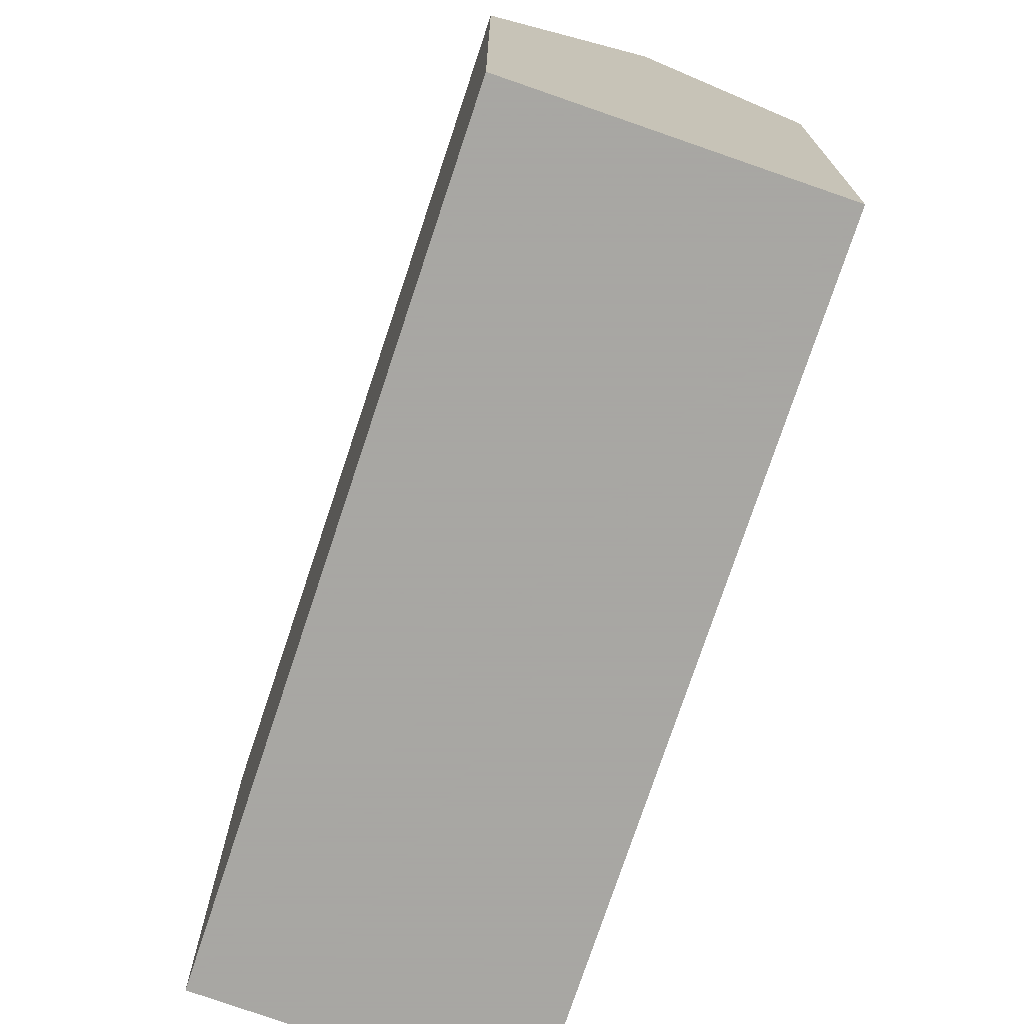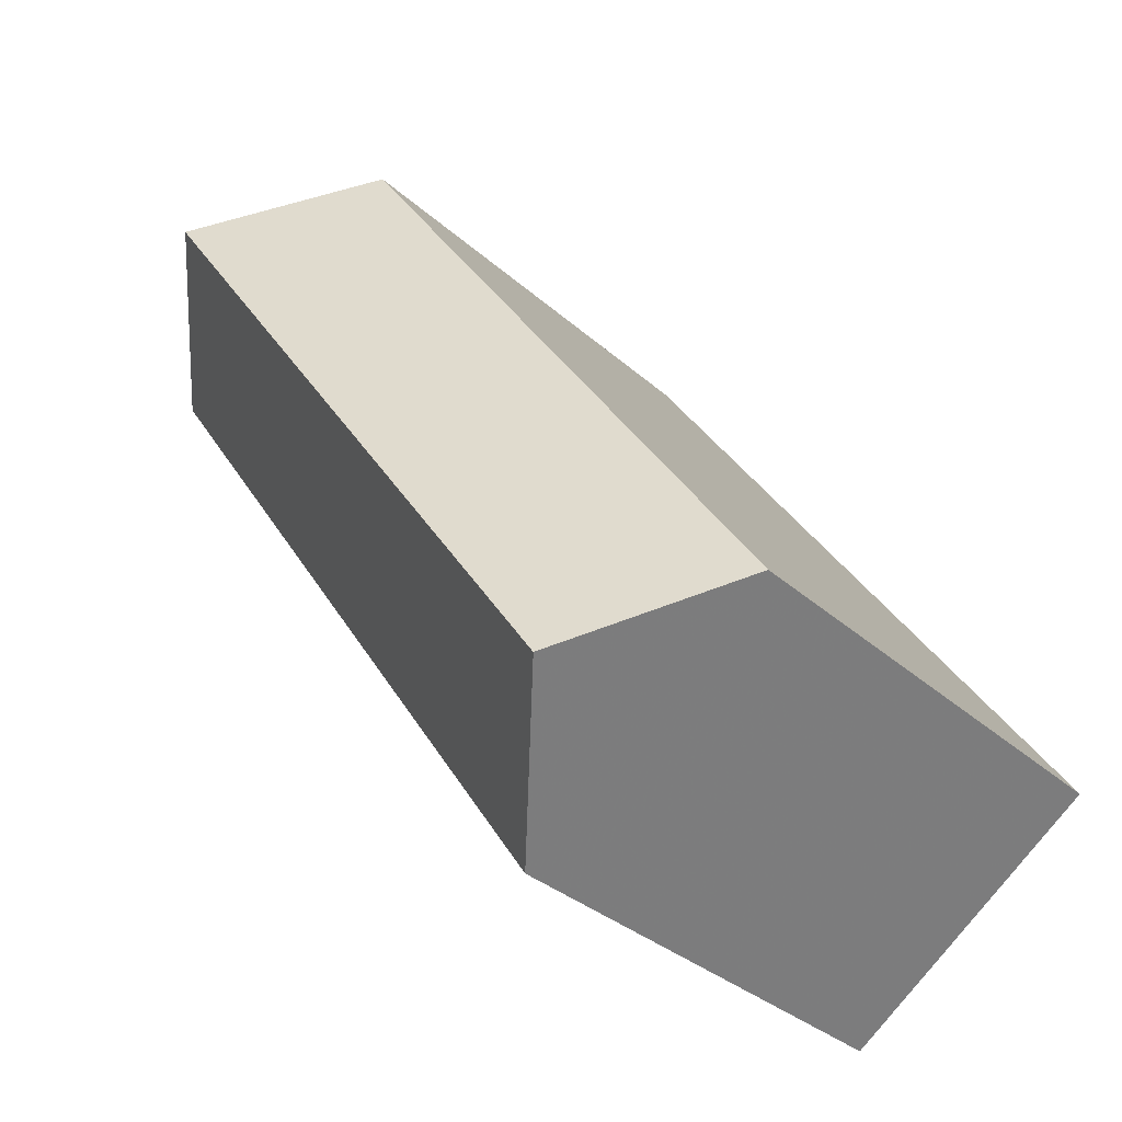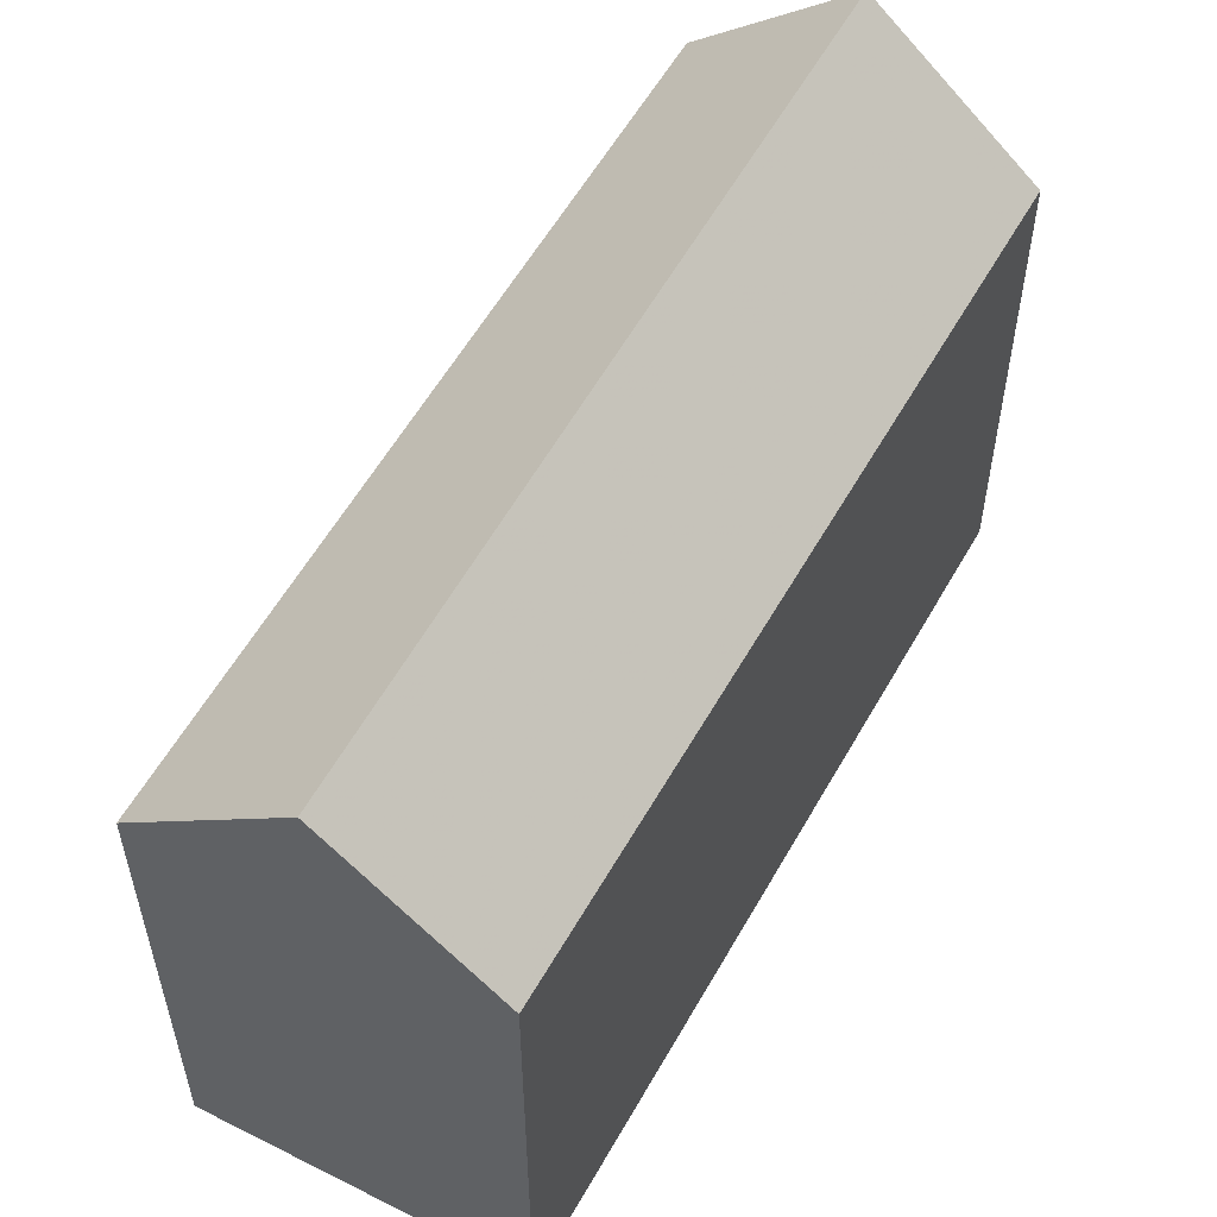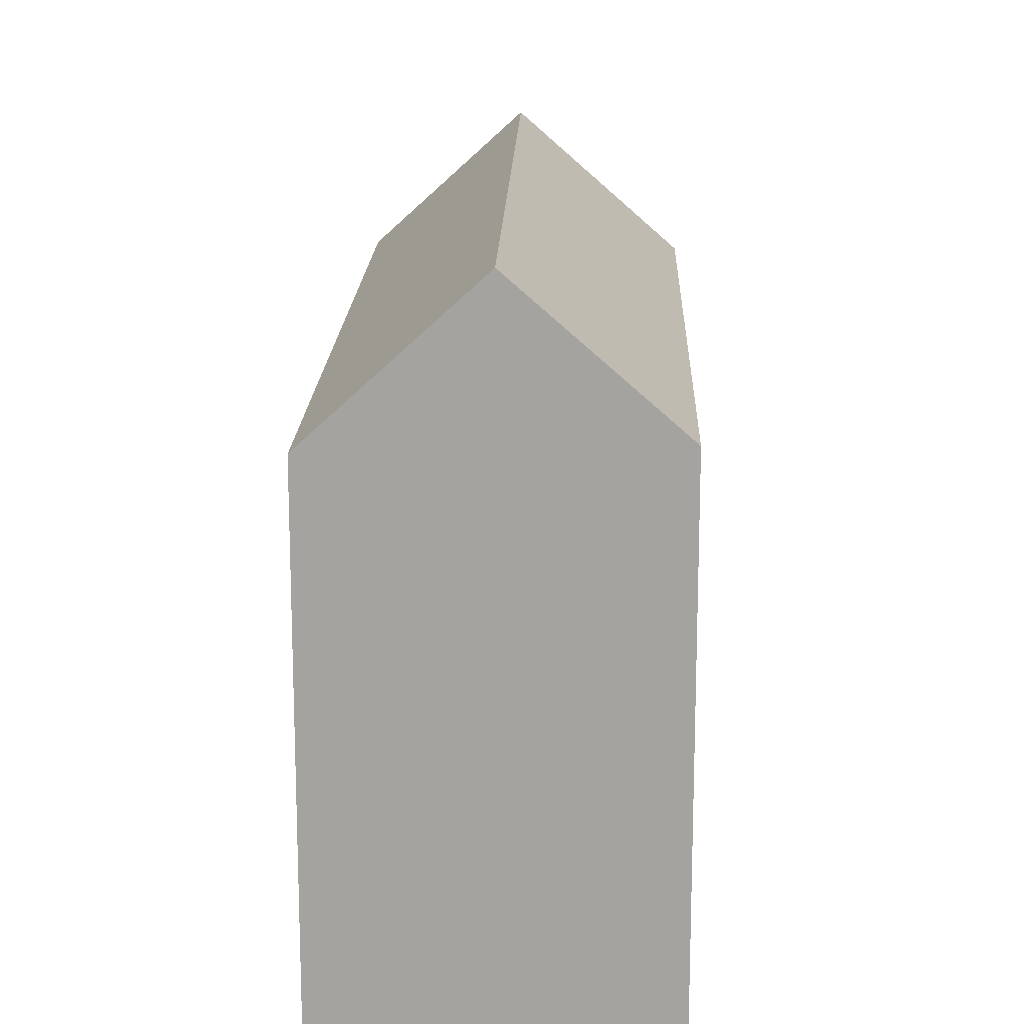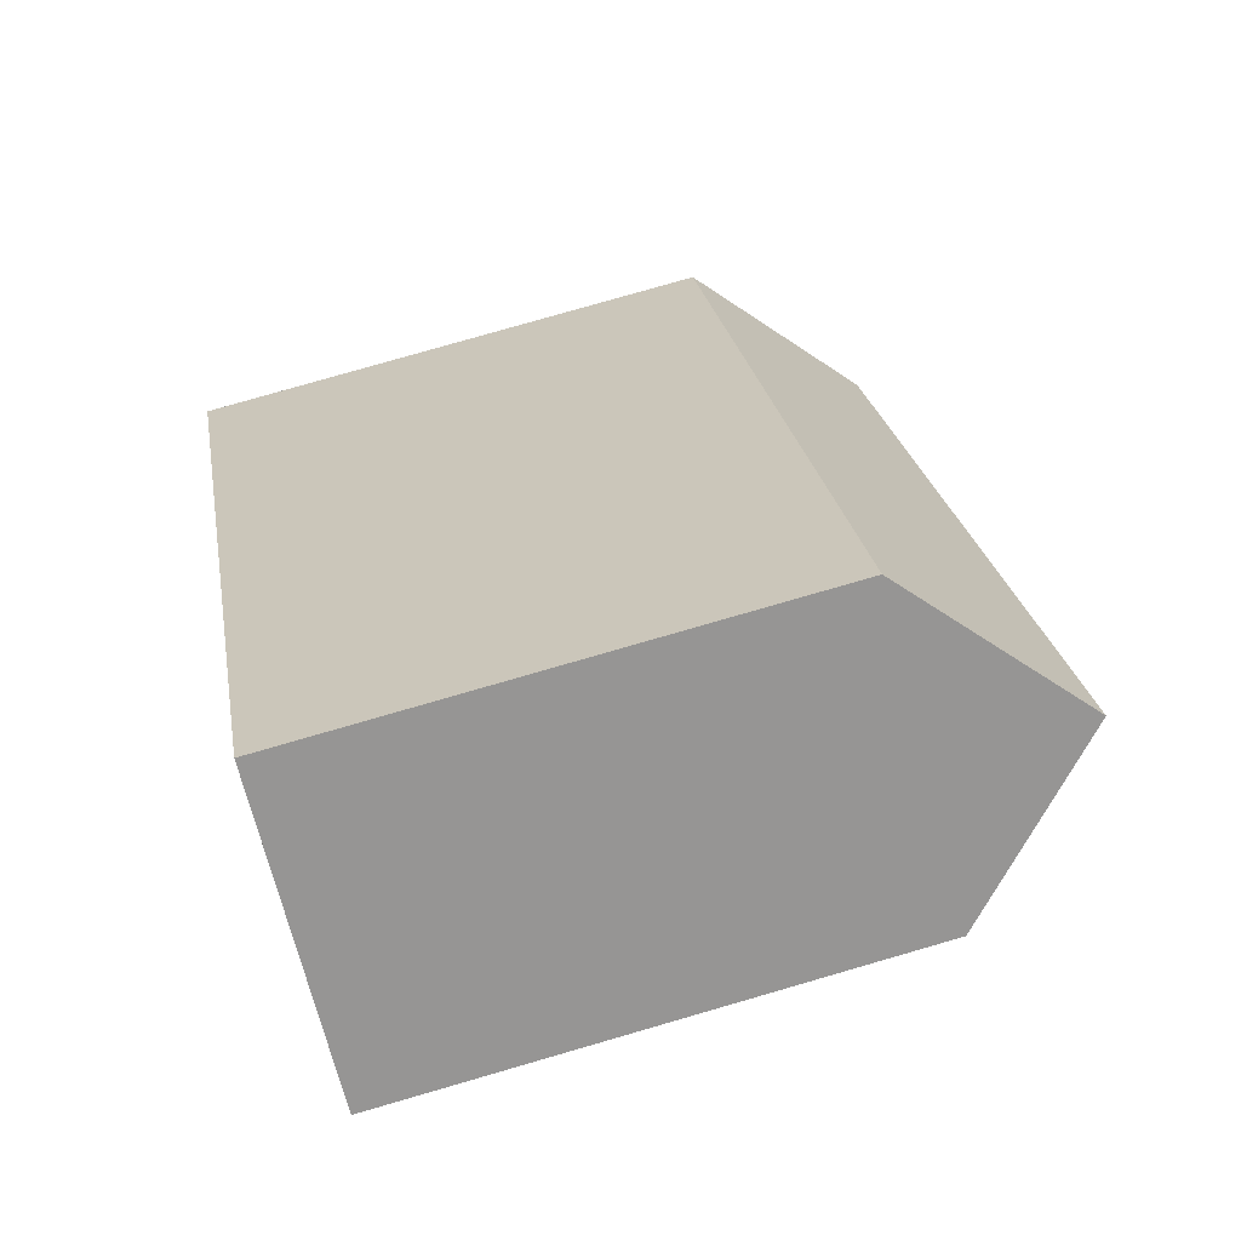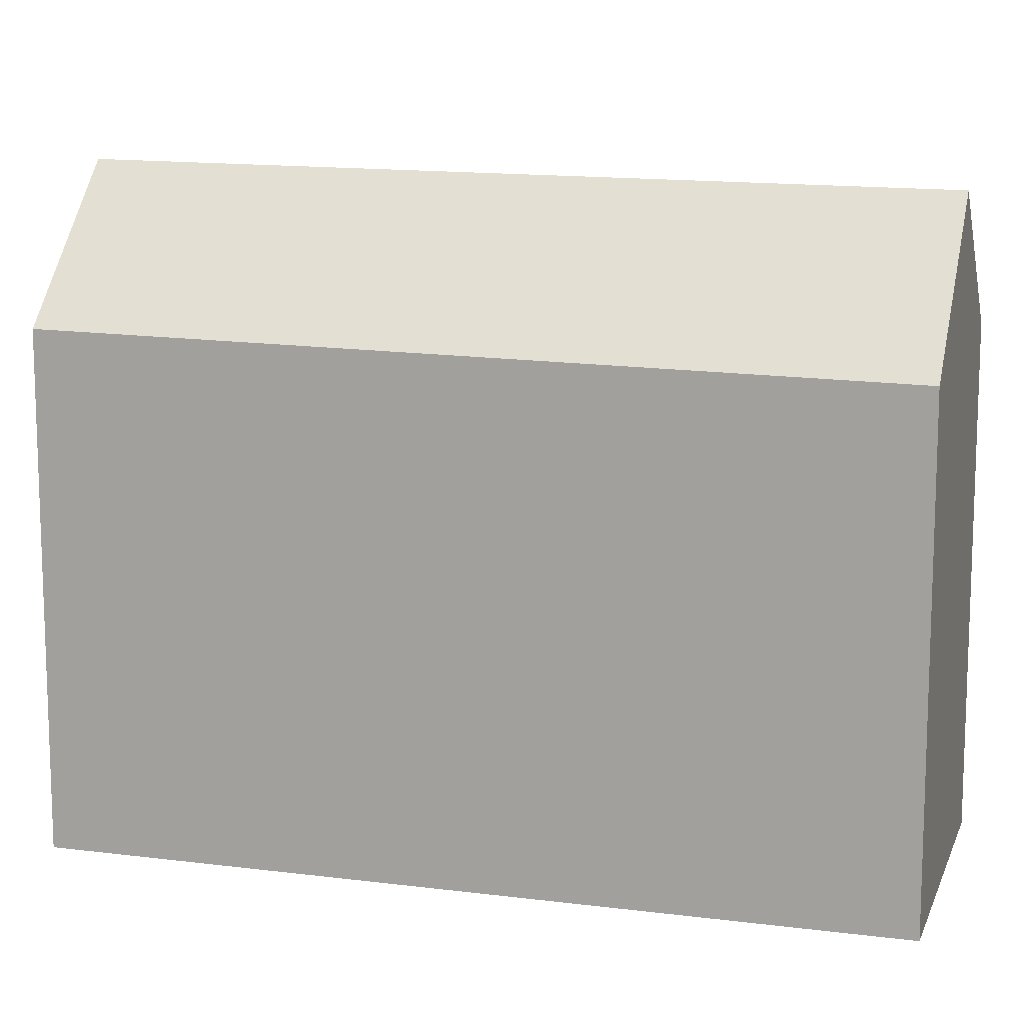
<metadata>
{"format":"obj","ext":"obj","renderer":"f3d","projection":"perspective","resolution":1024,"background":"white","views":[{"elev":-74.4,"azim":-164.0,"up":"+Z"},{"elev":-32.9,"azim":39.3,"up":"+Y"},{"elev":57.8,"azim":63.6,"up":"+Z"},{"elev":17.0,"azim":36.3,"up":"+Z"},{"elev":78.7,"azim":-106.1,"up":"+Y"},{"elev":12.9,"azim":141.0,"up":"+Z"}]}
</metadata>
<code>
v -403.4 -711.2 9.941
v -412.8 -697.4 9.978
v -407.5 -693.7 9.866
v -398.1 -707.4 10.08
v -400.7 -709.3 12.91
v -410.2 -695.6 12.79
v -410.2 -695.6 12.79
v -410.1 -695.8 12.79
v -410.2 -695.6 12.79
v -400.7 -709.3 12.91
v -407.5 -693.7 9.871
v -398.1 -707.4 10.08
v -410.2 -695.6 12.79
v -412.7 -697.4 9.978
v -407.5 -693.7 9.871
v -407.5 -693.7 9.866
v -410.1 -695.8 12.79
v -412.6 -697.6 9.977
v -407.4 -693.8 9.873
v -407.4 -693.8 9.868
v -412.6 -697.6 9.981
v -412.7 -697.4 9.982
v -412.8 -697.4 9.982
v -403.4 -711.2 9.945
v -400.7 -709.3 12.91
v -400.7 -709.3 12.91
v -403.4 -711.2 9.945
v -398.2 -707.4 10.08
v -398.1 -707.4 10.08
v -403.4 -711.2 9.941
v -403.4 -711.2 9.941
v -403.4 -711.2 9.941
v -403.4 -711.2 0
v -403.4 -711.2 0
v -412.8 -697.4 9.982
v -412.8 -697.4 9.978
v -412.8 -697.4 0
v -412.8 -697.4 0
v -407.5 -693.7 9.866
v -407.5 -693.7 9.866
v -407.5 -693.7 0
v -407.5 -693.7 0
v -398.1 -707.4 10.08
v -398.1 -707.4 10.08
v -398.1 -707.4 0
v -398.1 -707.4 0
v -403.4 -711.2 9.945
v -400.7 -709.3 12.91
v -400.7 -709.3 -1.776e-15
v -403.4 -711.2 1.776e-15
v -407.5 -693.7 9.871
v -410.2 -695.6 12.79
v -410.2 -695.6 1.776e-15
v -407.5 -693.7 0
v -407.5 -693.7 9.866
v -407.5 -693.7 9.871
v -407.5 -693.7 0
v -407.5 -693.7 0
v -400.7 -709.3 12.91
v -398.1 -707.4 10.08
v -398.1 -707.4 0
v -400.7 -709.3 -1.776e-15
v -412.8 -697.4 9.978
v -412.7 -697.4 9.978
v -412.7 -697.4 0
v -412.8 -697.4 0
v -407.4 -693.8 9.868
v -407.5 -693.7 9.866
v -407.5 -693.7 0
v -407.4 -693.8 0
v -412.7 -697.4 9.978
v -412.6 -697.6 9.977
v -412.6 -697.6 -1.776e-15
v -412.7 -697.4 0
v -398.1 -707.4 10.08
v -407.4 -693.8 9.868
v -407.4 -693.8 0
v -398.1 -707.4 0
v -410.2 -695.6 12.79
v -412.8 -697.4 9.982
v -412.8 -697.4 0
v -410.2 -695.6 1.776e-15
v -403.4 -711.2 9.941
v -403.4 -711.2 9.945
v -403.4 -711.2 1.776e-15
v -403.4 -711.2 0
v -398.1 -707.4 10.08
v -398.1 -707.4 10.08
v -398.1 -707.4 0
v -398.1 -707.4 0
v -412.6 -697.6 9.977
v -403.4 -711.2 9.941
v -403.4 -711.2 0
v -412.6 -697.6 -1.776e-15
v -403.4 -711.2 0
v -412.8 -697.4 0
v -407.5 -693.7 0
v -398.1 -707.4 0
f 22 7 8 21
f 17 13 15 19
f 19 15 16 20
f 23 6 7 22
f 13 9 11 15
f 15 11 3 16
f 27 21 8 25
f 26 17 19 28
f 28 19 20 29
f 21 18 14 22
f 22 14 2 23
f 30 18 21 27
f 25 5 24 27
f 28 12 10 26
f 29 4 12 28
f 27 24 1 30
f 32 33 34 31
f 36 37 38 35
f 40 41 42 39
f 44 45 46 43
f 48 49 50 47
f 52 53 54 51
f 56 57 58 55
f 60 61 62 59
f 64 65 66 63
f 68 69 70 67
f 72 73 74 71
f 76 77 78 75
f 80 81 82 79
f 84 85 86 83
f 88 89 90 87
f 92 93 94 91
f 96 97 98 95

</code>
